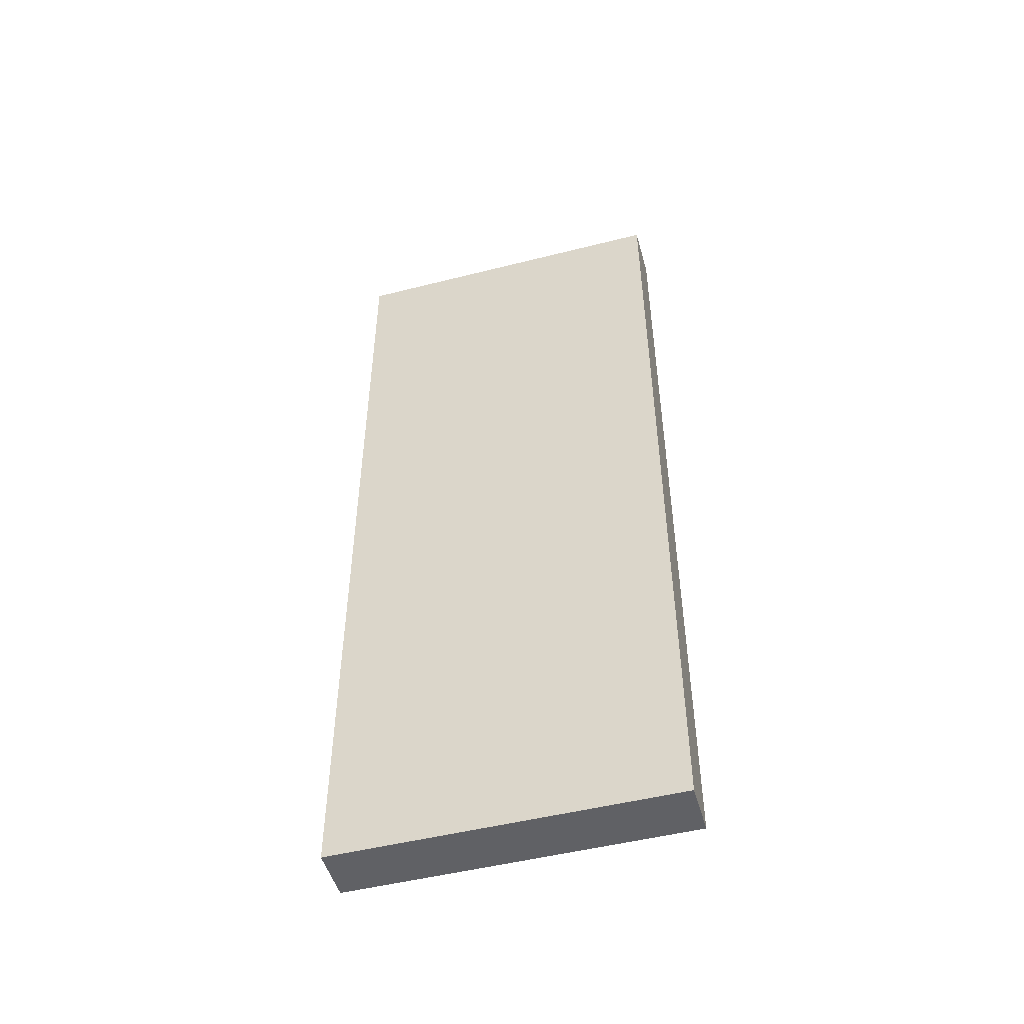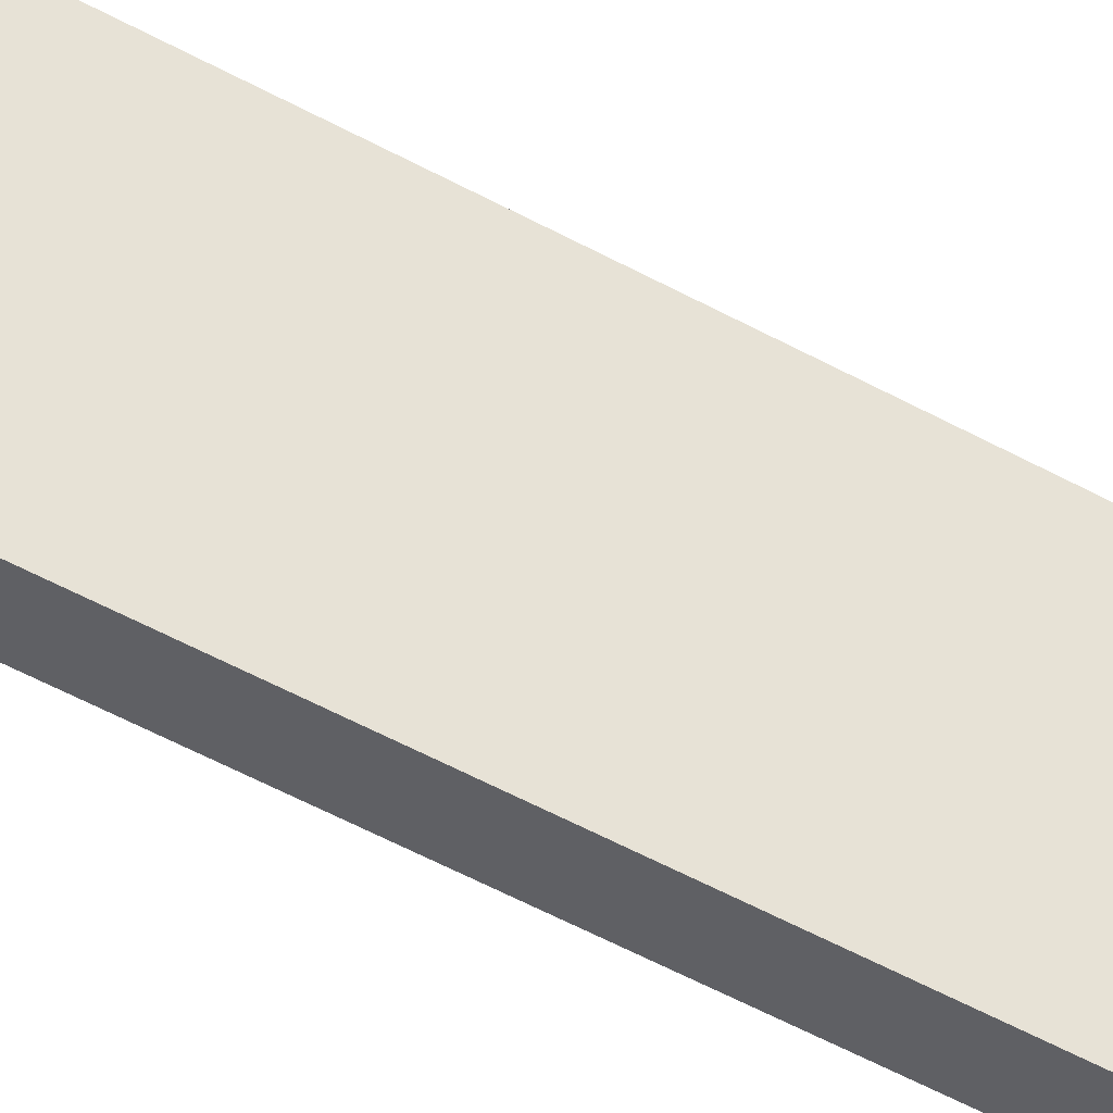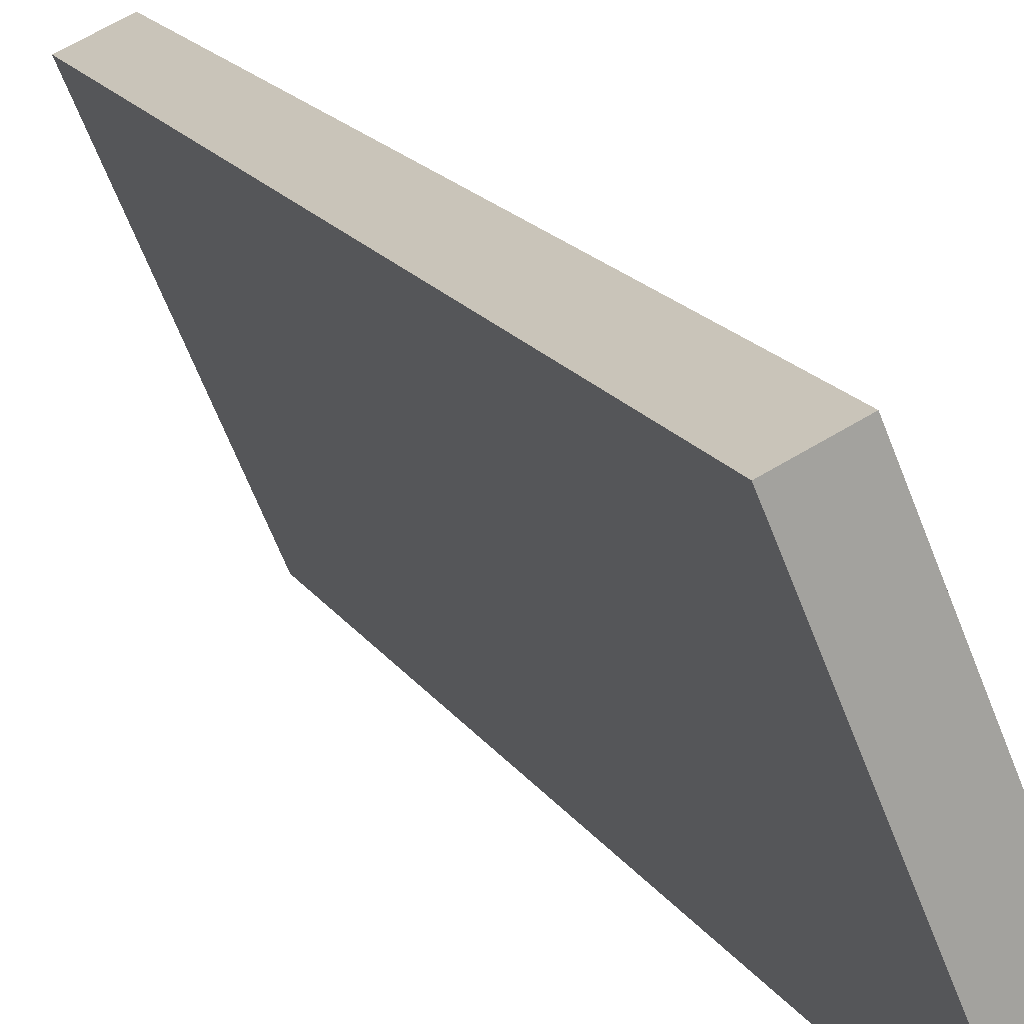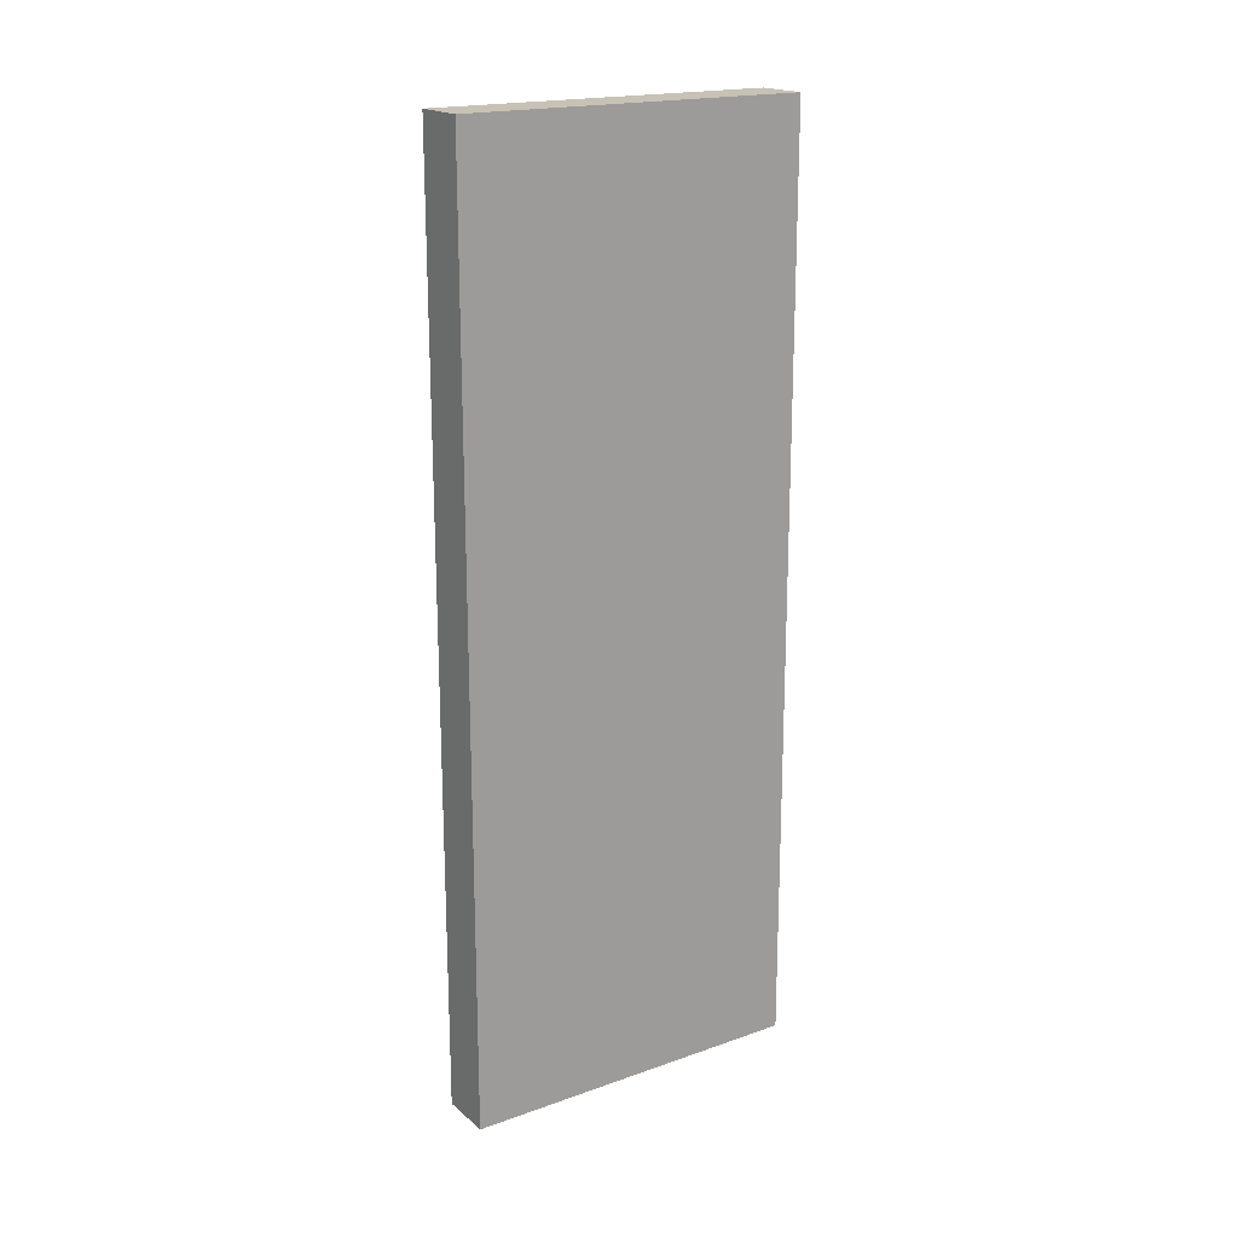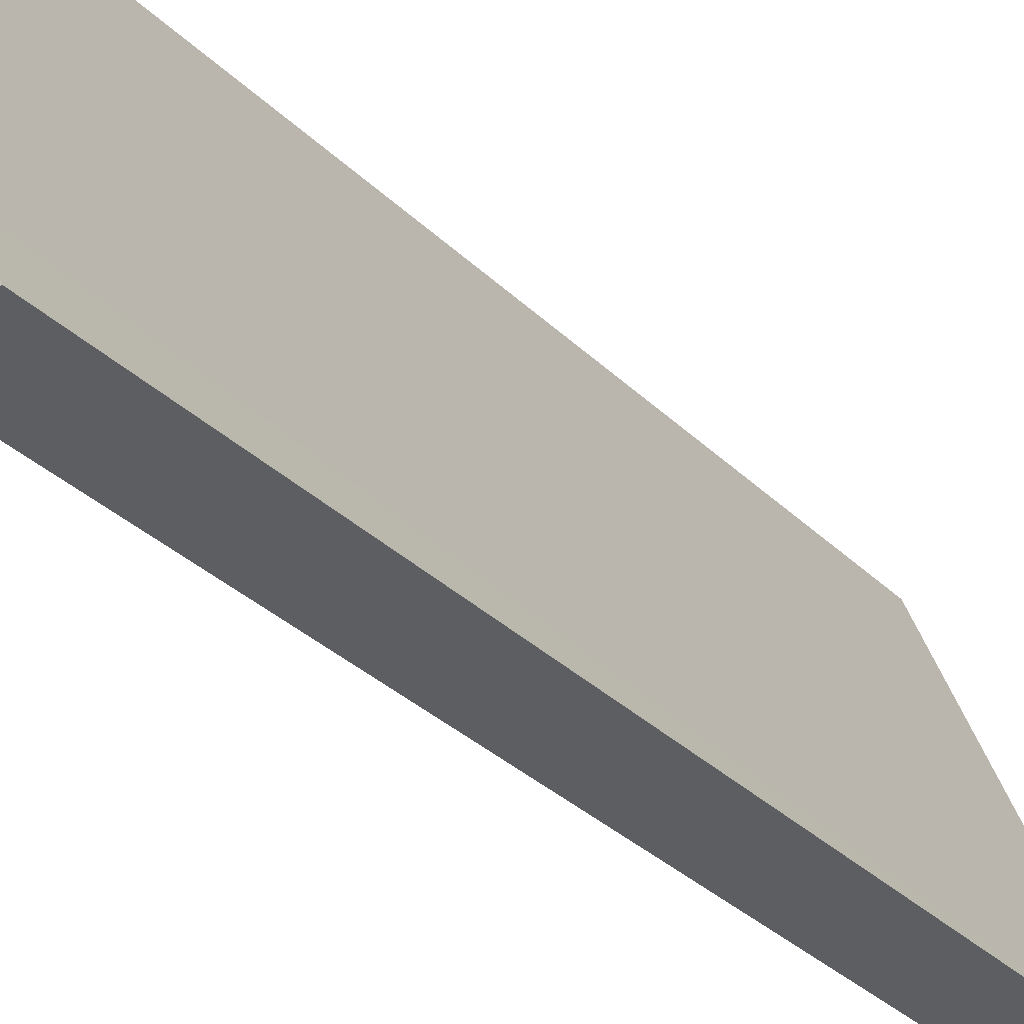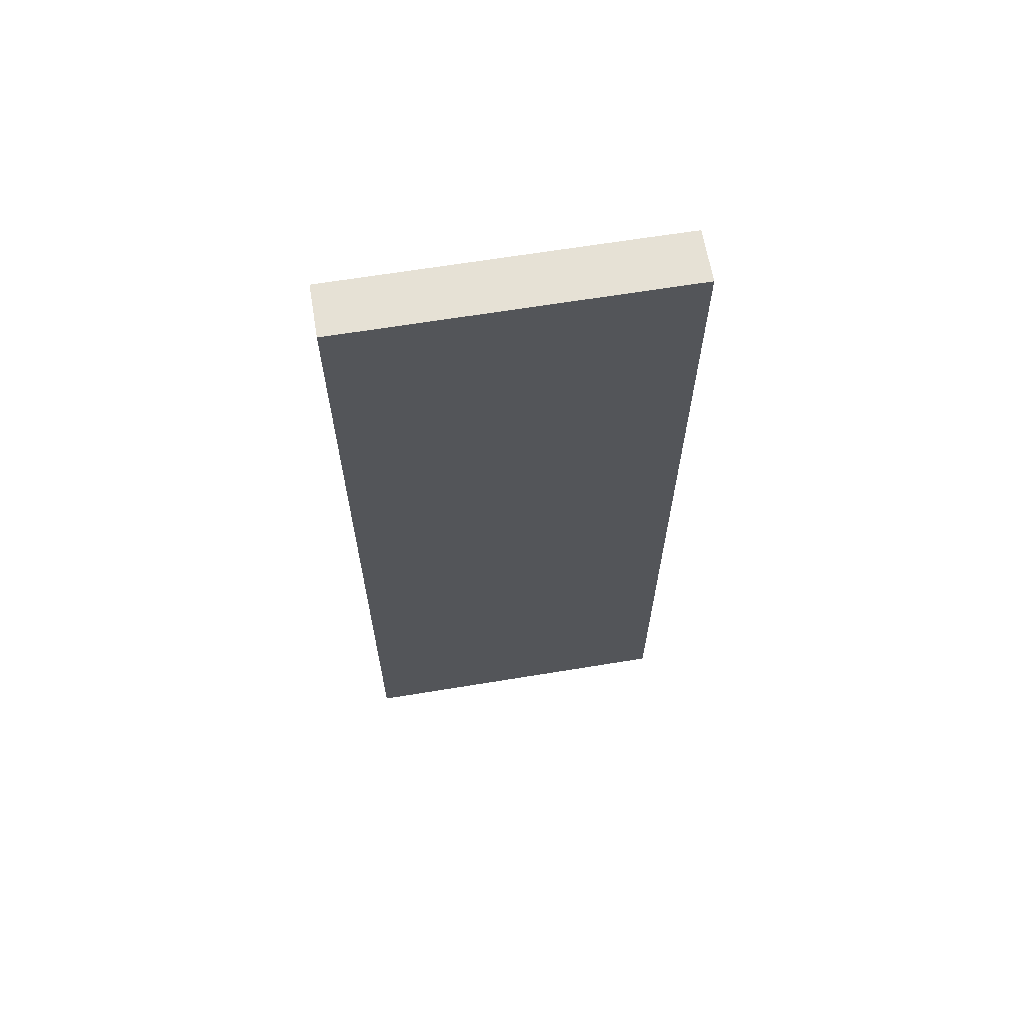
<metadata>
{"format":"obj","ext":"obj","renderer":"f3d","projection":"perspective","resolution":1024,"background":"white","views":[{"elev":-49.7,"azim":-51.5,"up":"+Y"},{"elev":-69.3,"azim":63.2,"up":"+Z"},{"elev":16.5,"azim":158.3,"up":"+Z"},{"elev":19.0,"azim":79.3,"up":"+Y"},{"elev":-29.4,"azim":-145.5,"up":"+Z"},{"elev":64.6,"azim":103.5,"up":"+Y"}]}
</metadata>
<code>
v  0 18.81 1.152e-15
v  3.751 18.81 6.062
v  1.008 18.81 -0.426
v  0.347 18.81 0.829
v  2.741 18.81 6.489
v  0 0 0
v  2.741 -3.973e-16 6.489
v  0.347 -5.076e-17 0.829
v  3.751 -3.712e-16 6.062
v  1.008 2.608e-17 -0.426
g defaultobject
f 1 2 3
f 2 1 4
f 2 4 5
f 6 4 1
f 4 6 5
f 5 6 7
f 7 6 8
f 7 2 5
f 2 7 9
f 9 3 2
f 3 9 10
f 10 1 3
f 1 10 6
f 8 9 7
f 9 8 10
f 10 8 6

</code>
